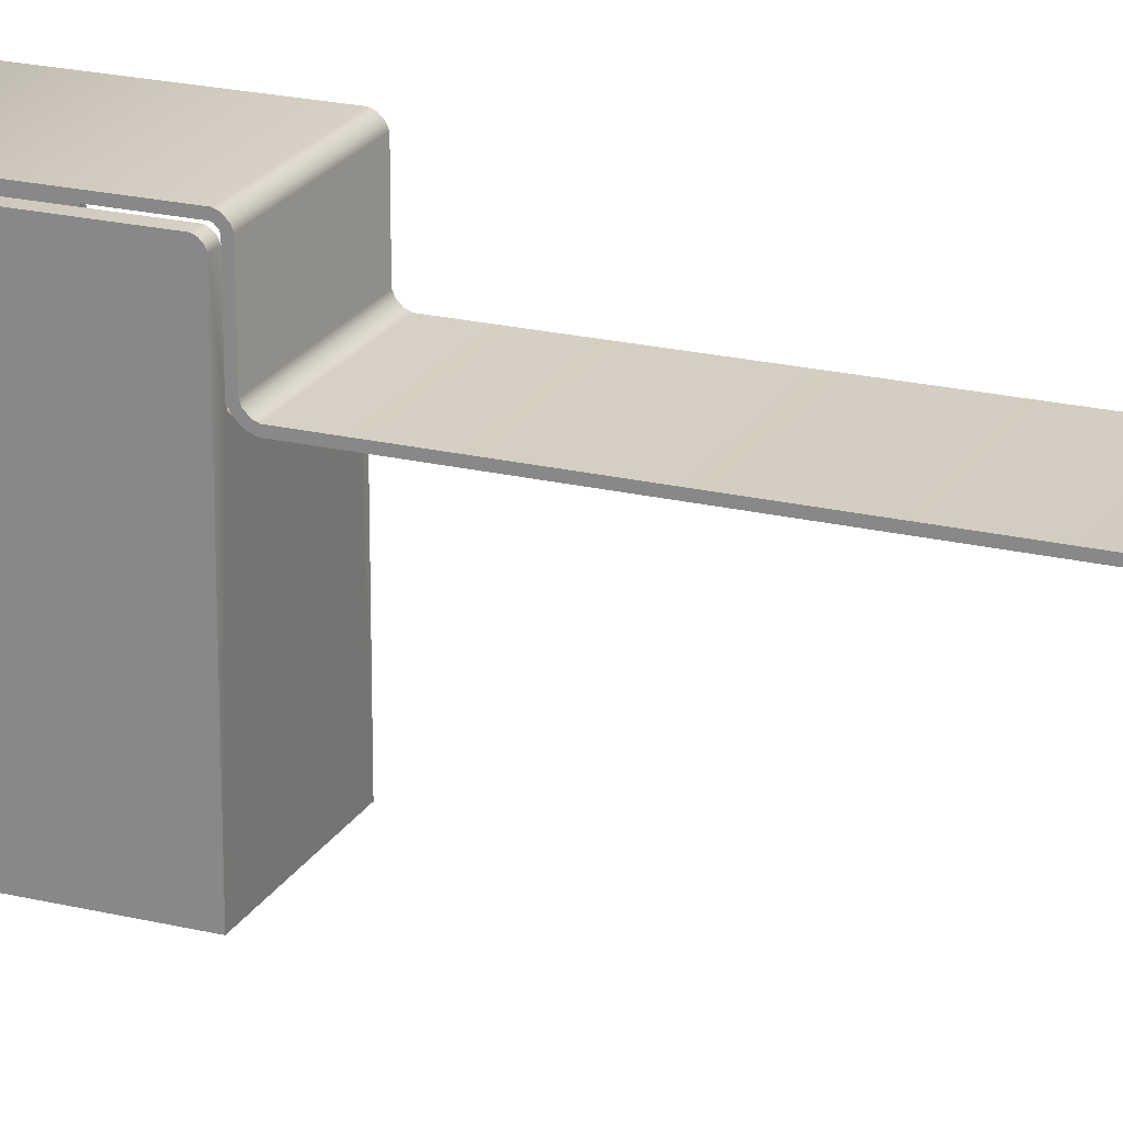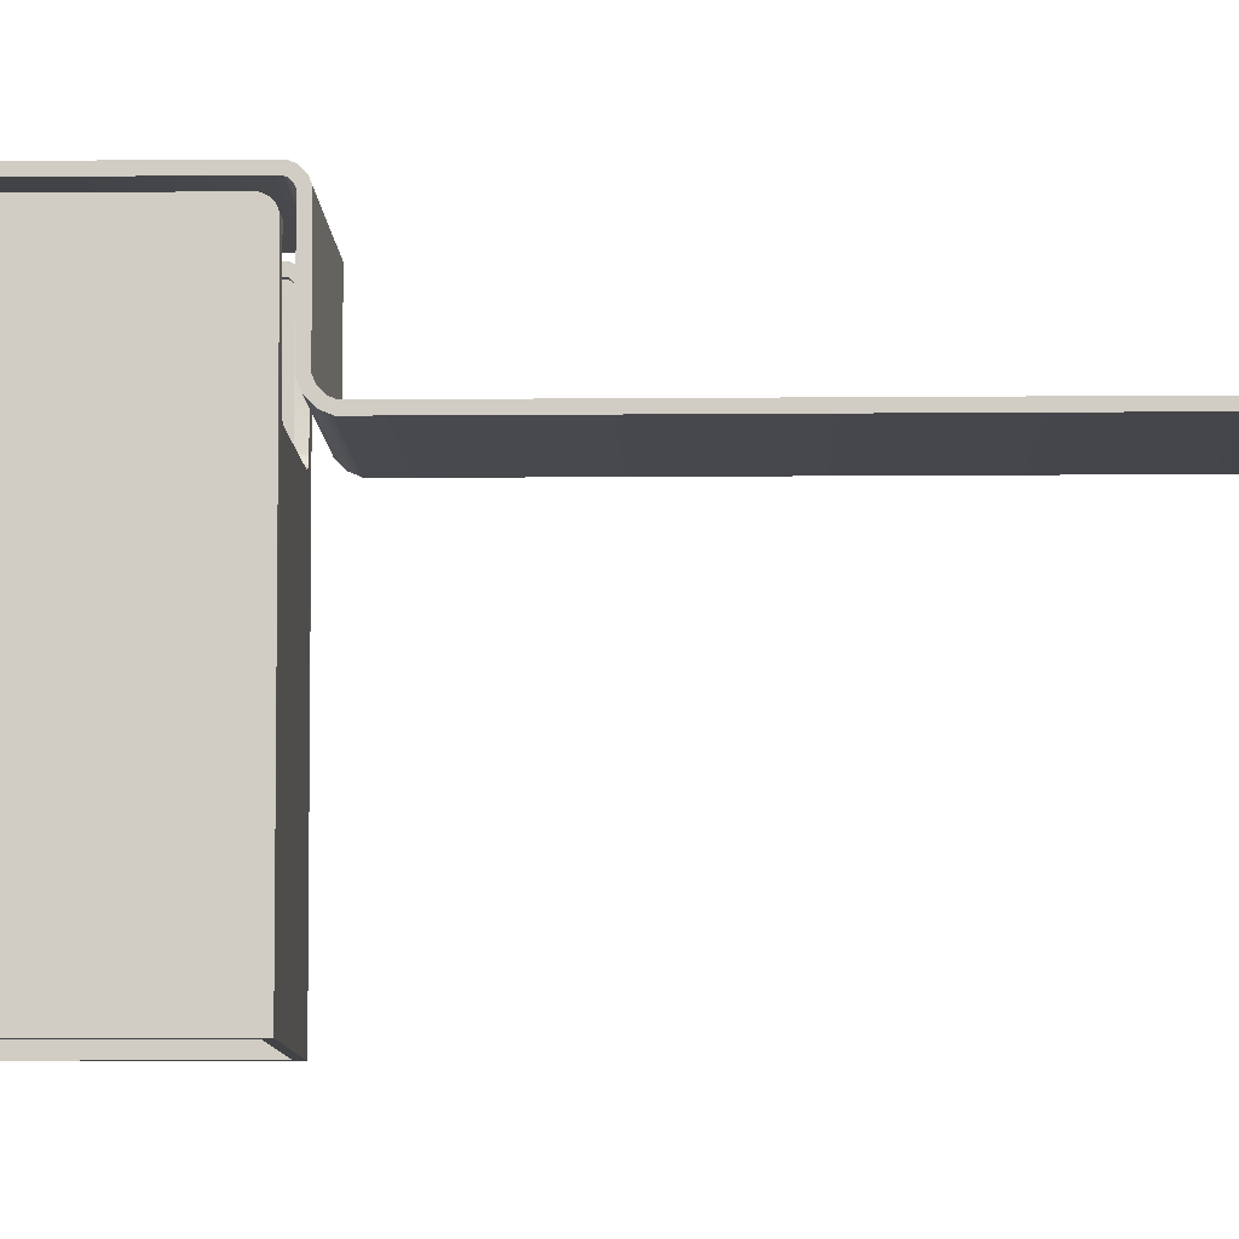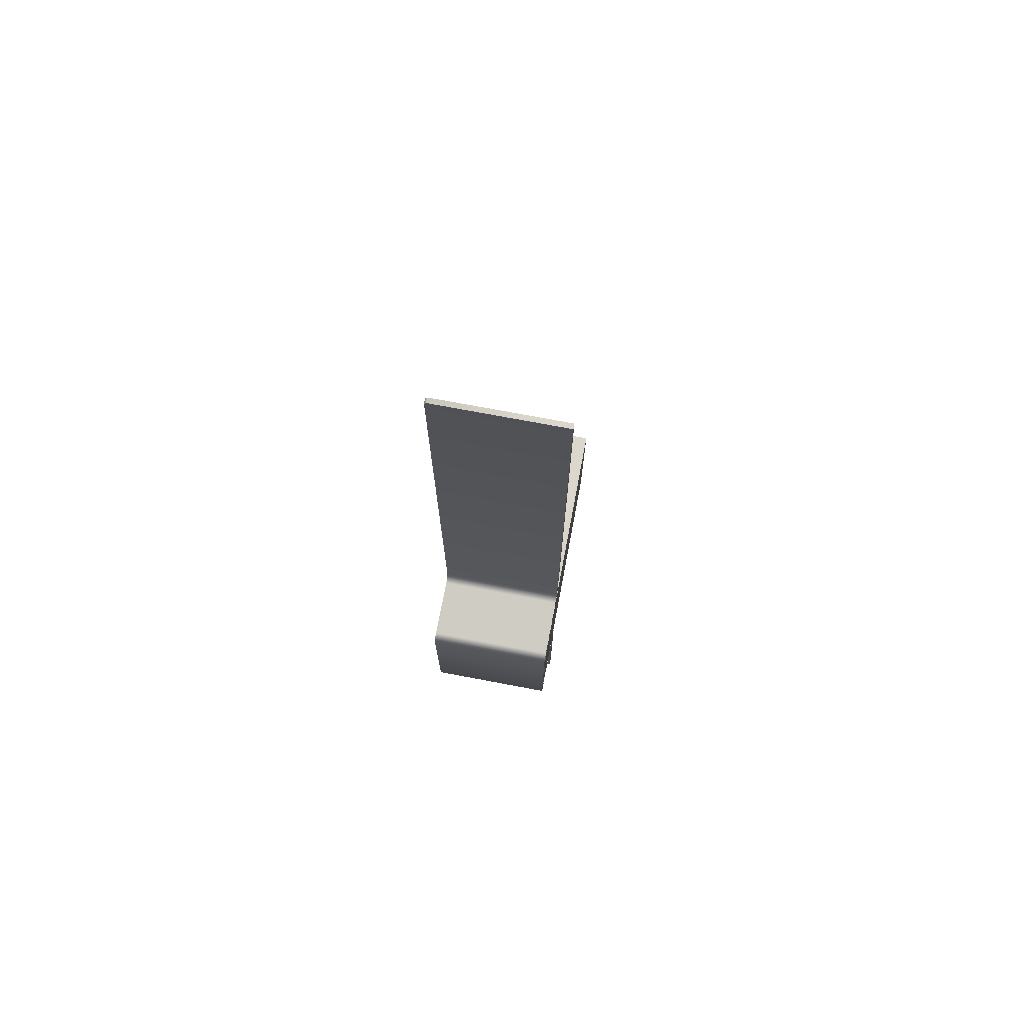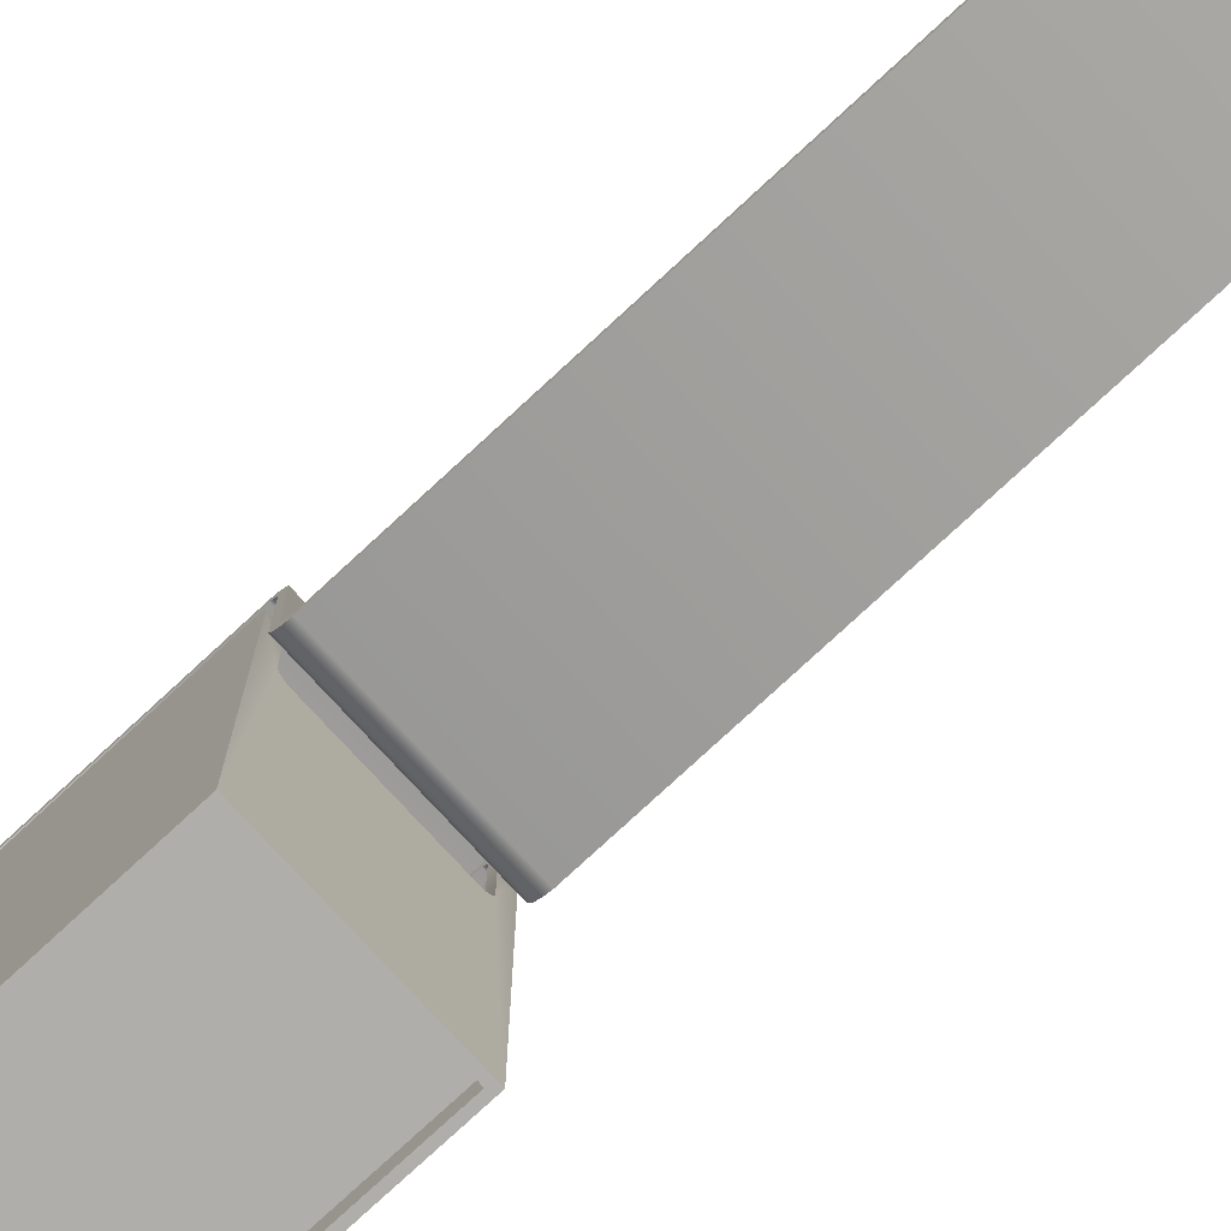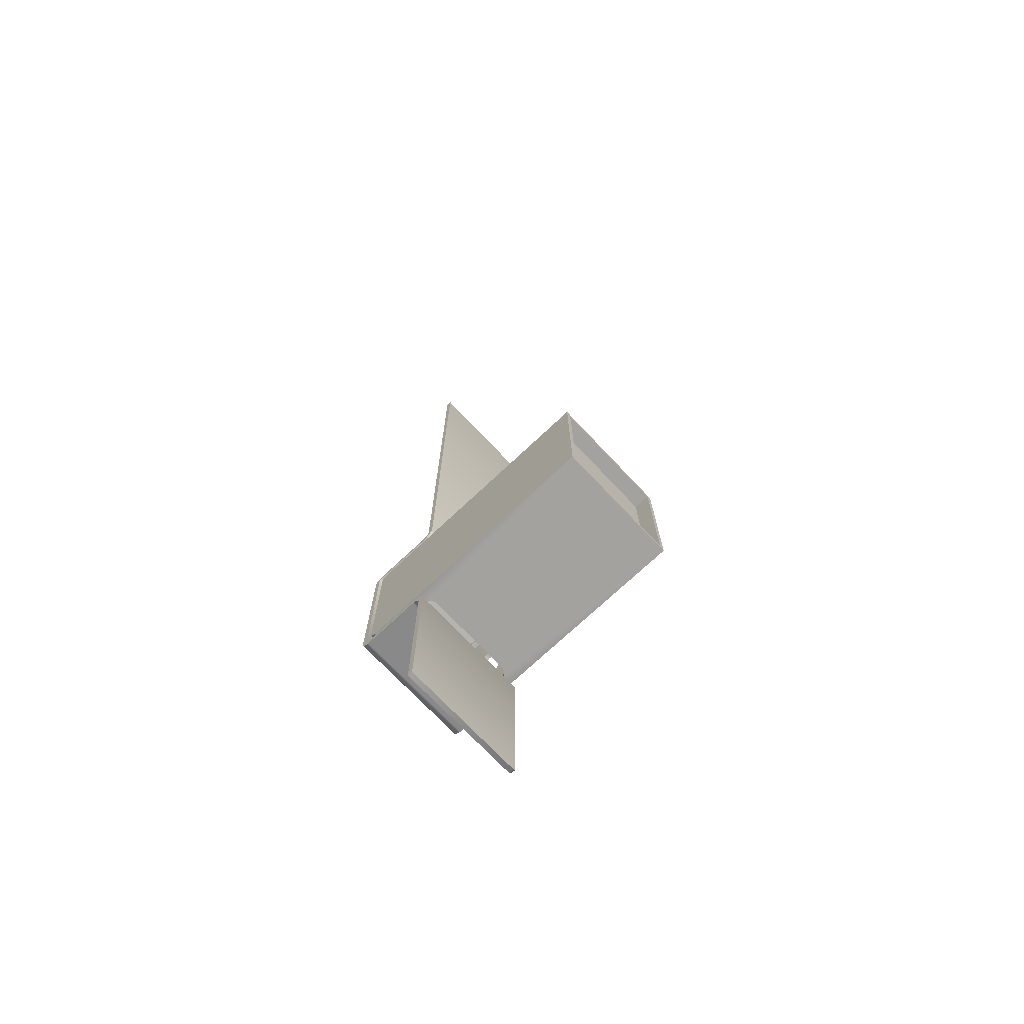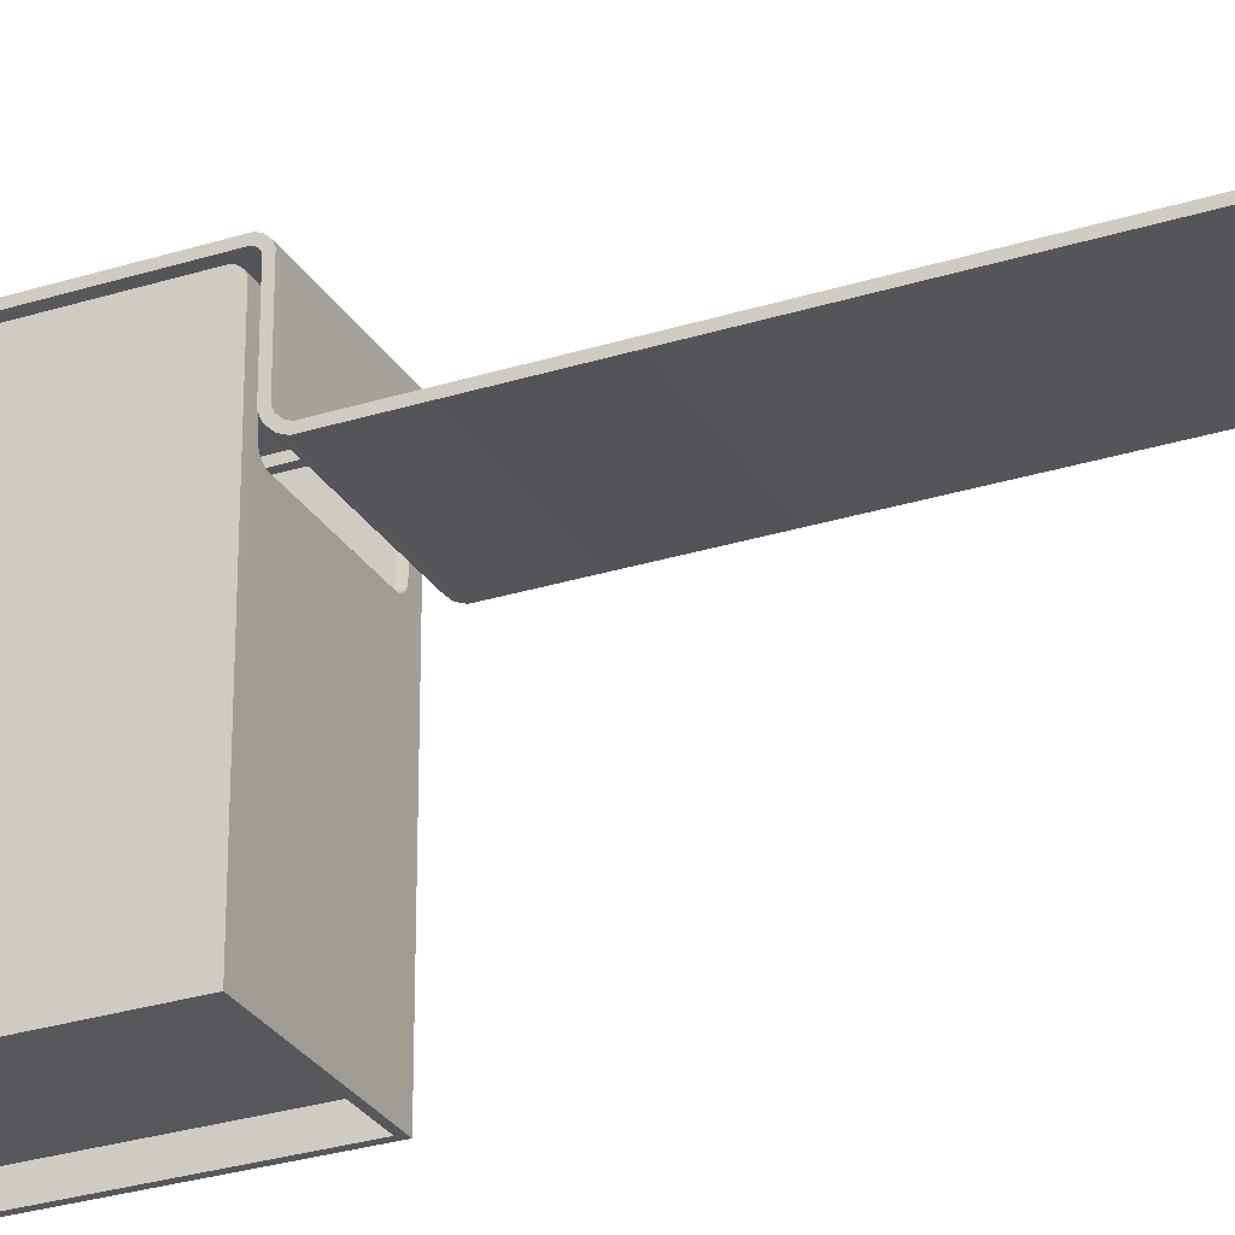
<metadata>
{"format":"obj","ext":"obj","renderer":"f3d","projection":"perspective","resolution":1024,"background":"white","views":[{"elev":21.7,"azim":-67.1,"up":"+Y"},{"elev":-7.4,"azim":-88.3,"up":"+Y"},{"elev":73.0,"azim":-169.3,"up":"+Z"},{"elev":-77.9,"azim":-47.3,"up":"+Y"},{"elev":-72.4,"azim":-46.7,"up":"+Z"},{"elev":-28.2,"azim":-64.5,"up":"+Y"}]}
</metadata>
<code>
o Cube7
v -2.45 0.8 -1.65
v -2.45 0.8 2.05
v -2.45 0.8 -0.943
v -2.45 0.8057 -0.9293
v -2.45 0.833 -0.91
v -2.45 0.8193 -0.9157
v -2.45 0.8 -0.137
v -2.45 0.8057 -0.1507
v -2.45 0.8193 -0.1643
v -2.45 0.833 -0.17
v -1.95 0.8 -0.943
v -1.95 0.8057 -0.9293
v -1.95 0.8193 -0.9157
v -1.95 0.833 -0.91
v -1.95 0.833 -0.17
v -1.95 0.8193 -0.1643
v -1.95 0.8057 -0.1507
v -1.95 0.8 -0.137
v -2.45 1.067 -0.91
v -2.45 1.081 -0.9043
v -2.45 1.094 -0.8907
v -2.45 1.1 -0.877
v -2.45 1.067 -0.17
v -2.45 1.081 -0.1757
v -2.45 1.1 -0.203
v -2.45 1.094 -0.1893
v -1.95 1.067 -0.17
v -1.95 1.081 -0.1757
v -1.95 1.094 -0.1893
v -1.95 1.1 -0.203
v -1.95 1.067 -0.91
v -1.95 1.081 -0.9043
v -1.95 1.1 -0.877
v -1.95 1.094 -0.8907
v -2.45 0.78 -1.65
v -2.45 0.78 2.05
v -2.45 0.78 -0.939
v -2.45 0.7887 -0.918
v -2.45 0.829 -0.89
v -2.45 0.808 -0.8987
v -2.45 0.78 -0.141
v -2.45 0.7887 -0.162
v -2.45 0.808 -0.1813
v -2.45 0.829 -0.19
v -1.95 0.78 -0.939
v -1.95 0.7887 -0.918
v -1.95 0.808 -0.8987
v -1.95 0.829 -0.89
v -1.95 0.829 -0.19
v -1.95 0.808 -0.1813
v -1.95 0.7887 -0.162
v -1.95 0.78 -0.141
v -2.45 1.063 -0.89
v -2.45 1.069 -0.8874
v -2.45 1.077 -0.8793
v -2.45 1.08 -0.873
v -2.45 1.063 -0.19
v -2.45 1.069 -0.1926
v -2.45 1.08 -0.207
v -2.45 1.077 -0.2007
v -1.95 1.063 -0.19
v -1.95 1.069 -0.1926
v -1.95 1.077 -0.2007
v -1.95 1.08 -0.207
v -1.95 1.063 -0.89
v -1.95 1.069 -0.8874
v -1.95 1.08 -0.873
v -1.95 1.077 -0.8793
v -1.96 0.8 -1.65
v -1.95 0.8 -1.64
v -1.95 0.8 2.04
v -1.96 0.8 2.05
v -1.96 0.78 -1.65
v -1.95 0.78 -1.64
v -1.95 0.78 2.04
v -1.96 0.78 2.05
v -2.45 0.02 -0.87
v -2.45 0.02 -0.21
v -1.95 0.02 -0.87
v -1.95 0.02 -0.21
v -2.45 1.06 -0.843
v -2.45 1.055 -0.8549
v -2.45 1.033 -0.87
v -2.45 1.045 -0.8651
v -2.45 1.06 -0.237
v -2.45 1.055 -0.2251
v -2.45 1.045 -0.2149
v -2.45 1.033 -0.21
v -1.95 1.06 -0.843
v -1.95 1.055 -0.8549
v -1.95 1.045 -0.8651
v -1.95 1.033 -0.87
v -1.95 1.06 -0.237
v -1.95 1.055 -0.2251
v -1.95 1.033 -0.21
v -1.95 1.045 -0.2149
v -2.43 0.1 -0.85
v -2.43 0.1 -0.23
v -1.97 0.1 -0.85
v -1.97 0.1 -0.23
v -2.43 1.04 -0.839
v -2.43 1.038 -0.8436
v -2.43 1.029 -0.85
v -2.43 1.034 -0.8481
v -2.43 1.04 -0.241
v -2.43 1.038 -0.2364
v -2.43 1.034 -0.2319
v -2.43 1.029 -0.23
v -1.97 1.04 -0.839
v -1.97 1.038 -0.8436
v -1.97 1.034 -0.8481
v -1.97 1.029 -0.85
v -1.97 1.04 -0.241
v -1.97 1.038 -0.2364
v -1.97 1.029 -0.23
v -1.97 1.034 -0.2319
v -2.41 1.06 -0.843
v -2.41 1.055 -0.8549
v -2.41 1.033 -0.87
v -2.41 1.045 -0.8651
v -2.41 1.06 -0.237
v -2.41 1.055 -0.2251
v -2.41 1.045 -0.2149
v -2.41 1.033 -0.21
v -2.41 1.04 -0.839
v -2.41 1.038 -0.8436
v -2.41 1.029 -0.85
v -2.41 1.034 -0.8481
v -2.41 1.04 -0.241
v -2.41 1.038 -0.2364
v -2.41 1.034 -0.2319
v -2.41 1.029 -0.23
v -1.99 1.06 -0.843
v -1.99 1.055 -0.8549
v -1.99 1.045 -0.8651
v -1.99 1.033 -0.87
v -1.99 1.06 -0.237
v -1.99 1.055 -0.2251
v -1.99 1.033 -0.21
v -1.99 1.045 -0.2149
v -1.99 1.04 -0.839
v -1.99 1.038 -0.8436
v -1.99 1.034 -0.8481
v -1.99 1.029 -0.85
v -1.99 1.04 -0.241
v -1.99 1.038 -0.2364
v -1.99 1.029 -0.23
v -1.99 1.034 -0.2319
v -2.382 0.7798 -0.87
v -2.395 0.7852 -0.87
v -2.41 0.8074 -0.87
v -2.405 0.7943 -0.87
v -2.41 0.8074 -0.21
v -2.405 0.7943 -0.21
v -2.382 0.7798 -0.21
v -2.395 0.7852 -0.21
v -2.382 0.7798 -0.85
v -2.395 0.7852 -0.85
v -2.405 0.7943 -0.85
v -2.41 0.8074 -0.85
v -2.41 0.8074 -0.23
v -2.405 0.7943 -0.23
v -2.395 0.7852 -0.23
v -2.382 0.7798 -0.23
v -2.018 0.7798 -0.87
v -2.005 0.7852 -0.87
v -1.995 0.7943 -0.87
v -1.99 0.8074 -0.87
v -2.018 0.7798 -0.21
v -2.005 0.7852 -0.21
v -1.99 0.8074 -0.21
v -1.995 0.7943 -0.21
v -2.018 0.7798 -0.85
v -2.005 0.7852 -0.85
v -1.99 0.8074 -0.85
v -1.995 0.7943 -0.85
v -2.018 0.7798 -0.23
v -2.005 0.7852 -0.23
v -1.995 0.7943 -0.23
v -1.99 0.8074 -0.23
v -1.97 0.95 -0.633
v -1.97 0.9451 -0.6449
v -1.97 0.9349 -0.6551
v -1.97 0.923 -0.66
v -1.97 0.877 -0.66
v -1.97 0.8651 -0.6551
v -1.97 0.85 -0.633
v -1.97 0.8549 -0.6449
v -1.97 0.923 -0.42
v -1.97 0.9349 -0.4249
v -1.97 0.9451 -0.4351
v -1.97 0.95 -0.447
v -1.97 0.877 -0.42
v -1.97 0.8651 -0.4249
v -1.97 0.8549 -0.4351
v -1.97 0.85 -0.447
v -1.95 0.85 -0.633
v -1.95 0.8549 -0.6449
v -1.95 0.877 -0.66
v -1.95 0.8651 -0.6551
v -1.95 0.923 -0.66
v -1.95 0.9349 -0.6551
v -1.95 0.95 -0.633
v -1.95 0.9451 -0.6449
v -1.95 0.85 -0.447
v -1.95 0.8549 -0.4351
v -1.95 0.8651 -0.4249
v -1.95 0.877 -0.42
v -1.95 0.923 -0.42
v -1.95 0.9349 -0.4249
v -1.95 0.9451 -0.4351
v -1.95 0.95 -0.447
v -2.433 0.02 -0.2275
v -2.433 0.02 -0.8525
v -1.968 0.02 -0.8525
v -1.968 0.02 -0.2275
v -2.433 0.08475 -0.2275
v -2.433 0.08475 -0.8525
v -1.968 0.08475 -0.8525
v -1.968 0.08475 -0.2275
g Cube7_Cube7_auv
f 2 36 76 72
f 12 46 45 11
f 13 47 46 12
f 14 48 47 13
f 15 49 61 27
f 16 50 49 15
f 17 51 50 16
f 18 52 51 17
f 27 61 62 28
f 28 62 63 29
f 29 63 64 30
f 30 64 67 33
f 31 65 48 14
f 32 66 65 31
f 33 67 68 34
f 34 68 66 32
f 69 73 35 1
f 71 75 52 18
f 73 69 70 74
f 74 70 11 45
f 75 71 72 76
f 78 88 87 86 85 81 82 84 83 77
f 79 197 205 80
f 80 208 209 95
f 89 203 204 90
f 90 202 91
f 91 202 201 92
f 92 201 199 79
f 93 212 203 89
f 94 211 93
f 95 210 96
f 96 210 211 94
f 98 100 99 97
f 117 121 129 125
f 119 120 128 127
f 121 122 130 129
f 122 123 131 130
f 123 124 132 131
f 124 153 161 132
f 125 126 118 117
f 126 128 120 118
f 127 160 151 119
f 133 134 142 141
f 134 135 143 142
f 135 136 144 143
f 136 168 175 144
f 139 140 148 147
f 141 145 137 133
f 145 146 138 137
f 146 148 140 138
f 147 180 171 139
f 149 150 158 157
f 149 157 173 165
f 152 151 160 159
f 152 159 158 150
f 153 154 162 161
f 156 155 164 163
f 156 163 162 154
f 166 165 173 174
f 166 174 176 167
f 169 177 164 155
f 172 171 180 179
f 172 179 178 170
f 176 175 168 167
f 178 177 169 170
f 197 79 198
f 198 79 200
f 200 79 199
f 202 90 204
f 206 80 205
f 207 80 206
f 208 80 207
f 210 95 209
f 212 93 211
f 214 218 217 213
f 216 220 219 215
f 1 35 37 3
f 3 37 38 4
f 4 38 40 6
f 5 39 53 19
f 6 40 39 5
f 7 41 36 2
f 8 42 41 7
f 9 43 42 8
f 10 44 43 9
f 19 53 54 20
f 20 54 55 21
f 21 55 56 22
f 22 56 59 25
f 23 57 44 10
f 24 58 57 23
f 25 59 60 26
f 26 60 58 24
f 78 153 88
f 79 168 92
f 81 117 118 82
f 82 118 120 84
f 83 151 77
f 84 120 119 83
f 85 121 117 81
f 86 122 121 85
f 87 123 122 86
f 88 124 123 87
f 88 153 124
f 90 134 133 89
f 91 135 134 90
f 92 136 135 91
f 92 168 136
f 93 137 138 94
f 94 138 140 96
f 95 171 80
f 96 140 139 95
f 97 103 104 102 101 105 106 107 108 98
f 119 151 83
f 133 137 93 89
f 139 171 95
f 149 77 150
f 150 77 152
f 152 77 151
f 153 78 154
f 154 78 156
f 155 78 80 169
f 156 78 155
f 165 79 77 149
f 166 79 165
f 167 79 166
f 168 79 167
f 169 80 170
f 170 80 172
f 172 80 171
f 181 182 204 203
f 181 203 212 192
f 183 202 204 182
f 184 201 202 183
f 185 186 200 199
f 185 199 201 184
f 188 187 197 198
f 188 198 200 186
f 189 209 208 193
f 190 210 209 189
f 191 211 210 190
f 194 207 206 195
f 196 205 197 187
f 206 205 196 195
f 208 207 194 193
f 212 211 191 192
f 213 217 220 216
f 215 219 218 214
f 3 11 70 69 1
f 6 5 14 13
f 6 13 12 4
f 7 18 17 8
f 8 17 16 9
f 10 9 16 15
f 10 15 27 23
f 12 11 3 4
f 19 31 14 5
f 20 32 31 19
f 21 34 32 20
f 23 27 28 24
f 24 28 29 26
f 25 30 33 22
f 29 30 25 26
f 34 21 22 33
f 35 73 74 45 37
f 38 37 45 46
f 38 46 47 40
f 39 48 65 53
f 41 52 75 76 36
f 42 51 52 41
f 43 50 51 42
f 47 48 39 40
f 49 50 43 44
f 53 65 66 54
f 54 66 68 55
f 56 67 64 59
f 57 61 49 44
f 58 62 61 57
f 60 59 64 63
f 60 63 62 58
f 67 56 55 68
f 72 71 18 7 2
f 77 214 213 78
f 78 213 216 80
f 79 215 214 77
f 80 216 215 79
f 97 160 103
f 100 180 115
f 101 125 129 105
f 102 126 125 101
f 103 127 128 104
f 103 160 127
f 104 128 126 102
f 105 129 130 106
f 106 130 131 107
f 107 131 132 108
f 108 161 98
f 109 113 145 141
f 109 141 142 110
f 110 142 143 111
f 111 143 144 112
f 112 175 99
f 114 146 145 113
f 115 147 148 116
f 115 180 147
f 116 148 146 114
f 132 161 108
f 144 175 112
f 157 97 99 173
f 158 97 157
f 159 97 158
f 160 97 159
f 162 98 161
f 163 98 162
f 164 98 163
f 173 99 174
f 174 99 176
f 176 99 175
f 177 100 98 164
f 178 100 177
f 179 100 178
f 180 100 179
f 218 219 220 217
f 99 185 184 112
f 100 196 187 99
f 109 181 192 113
f 110 182 181 109
f 111 183 182 110
f 112 184 183 111
f 113 192 191 114
f 114 191 190 116
f 115 189 193 100
f 116 190 189 115
f 185 99 186
f 186 99 188
f 188 99 187
f 194 100 193
f 195 100 194
f 196 100 195

</code>
